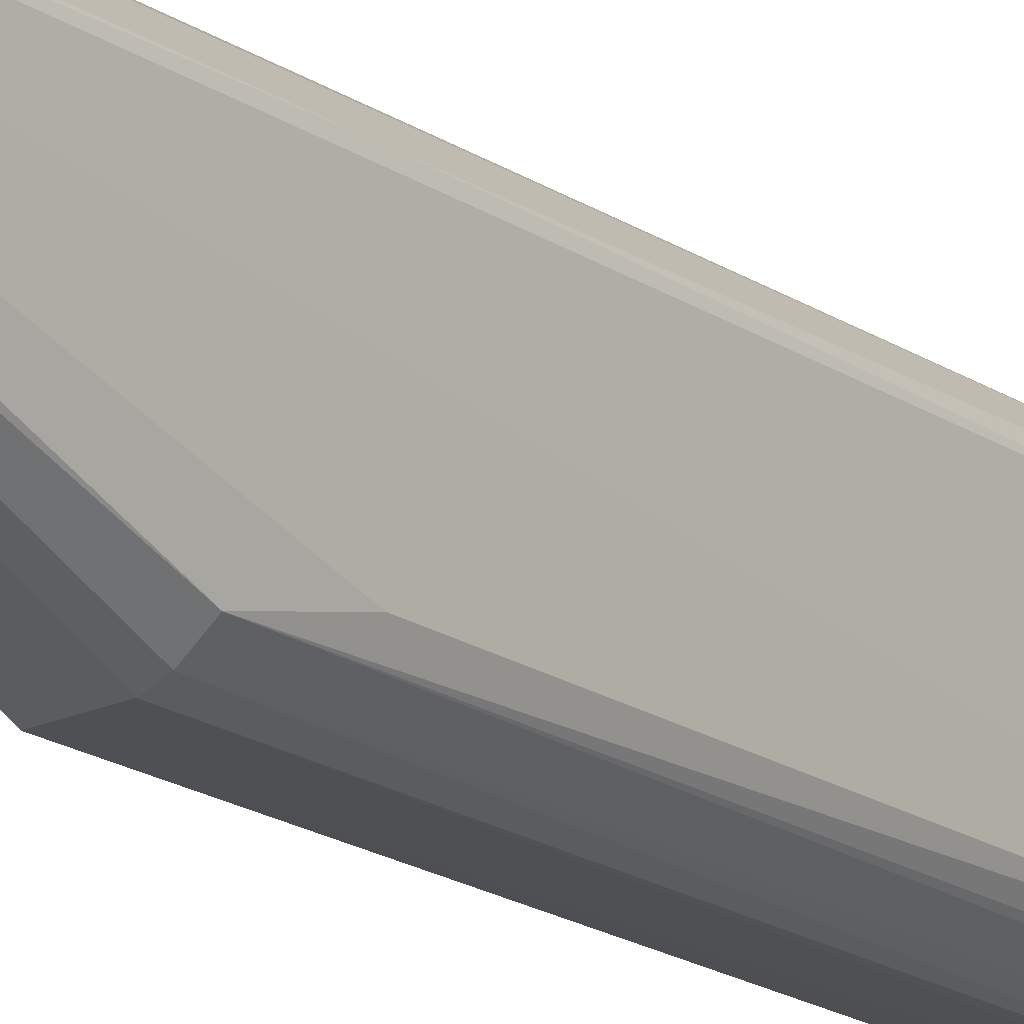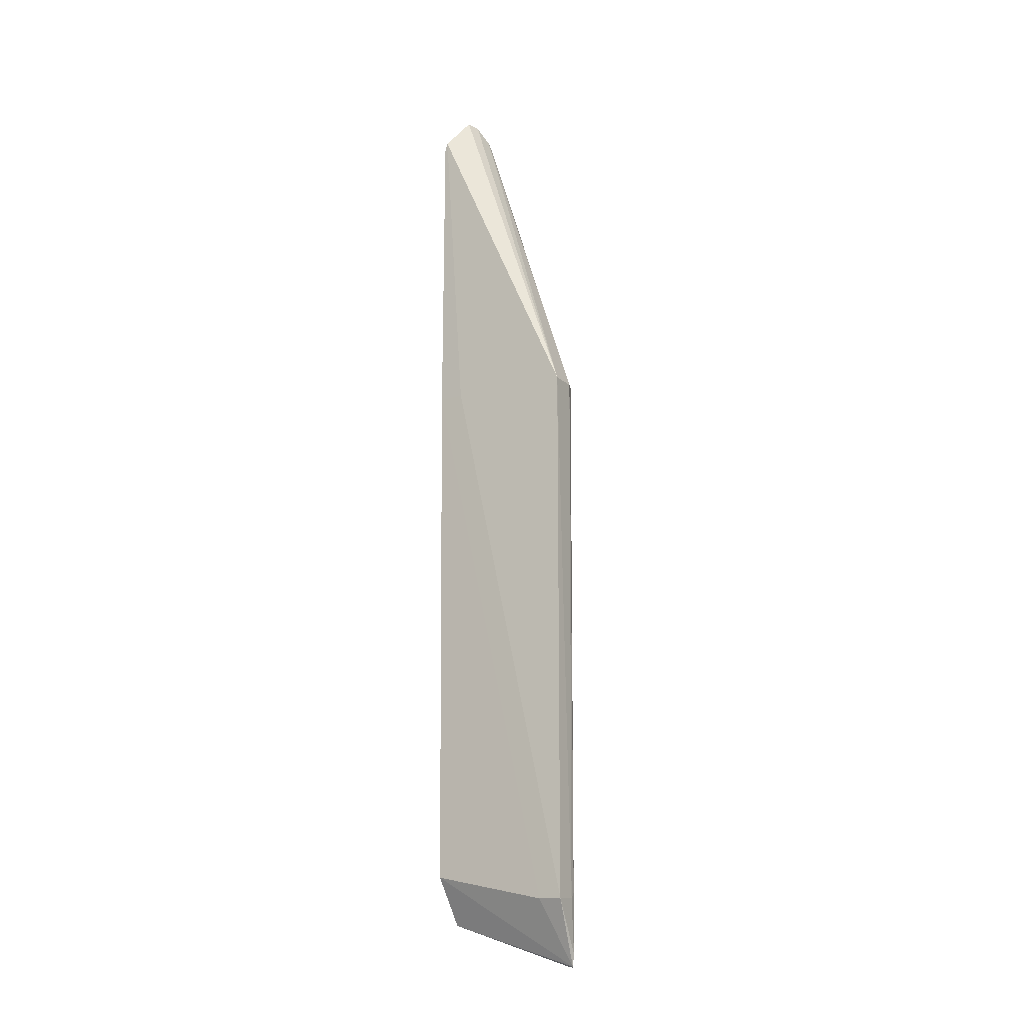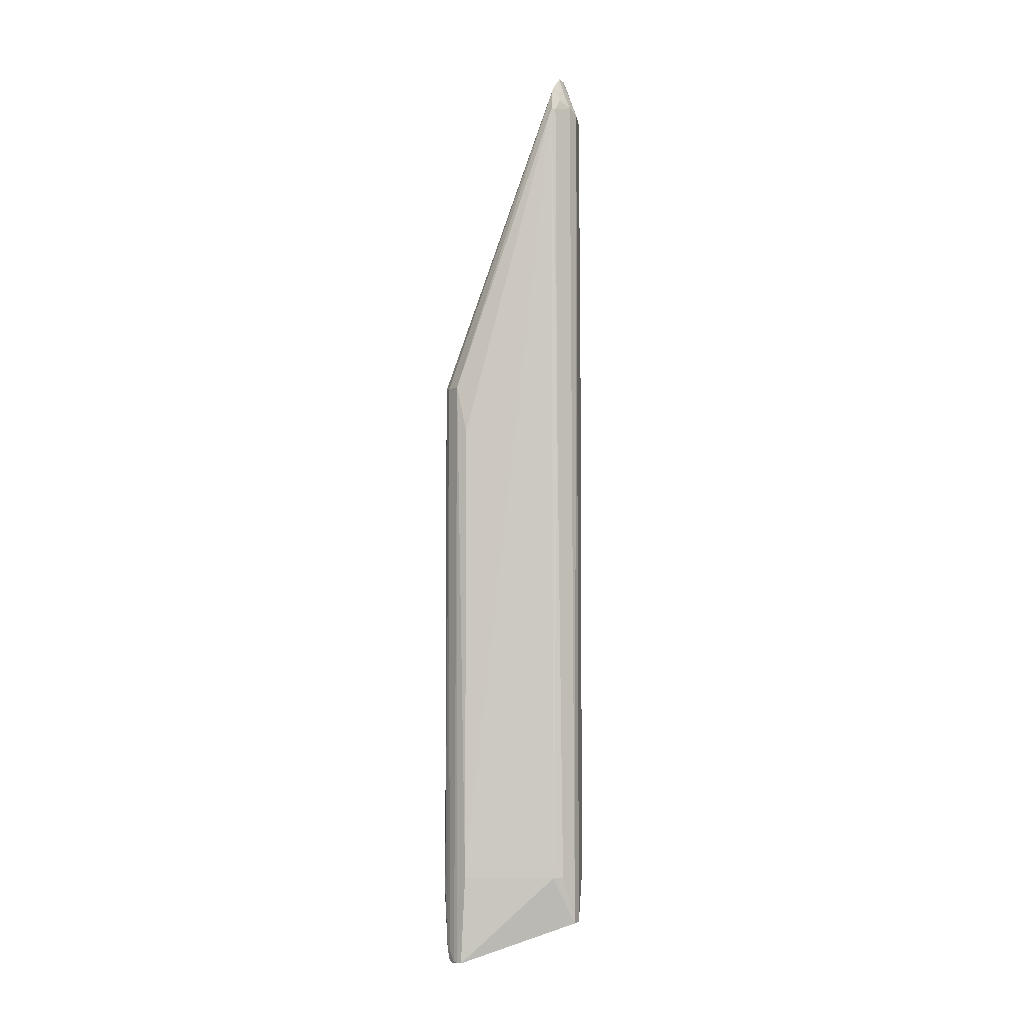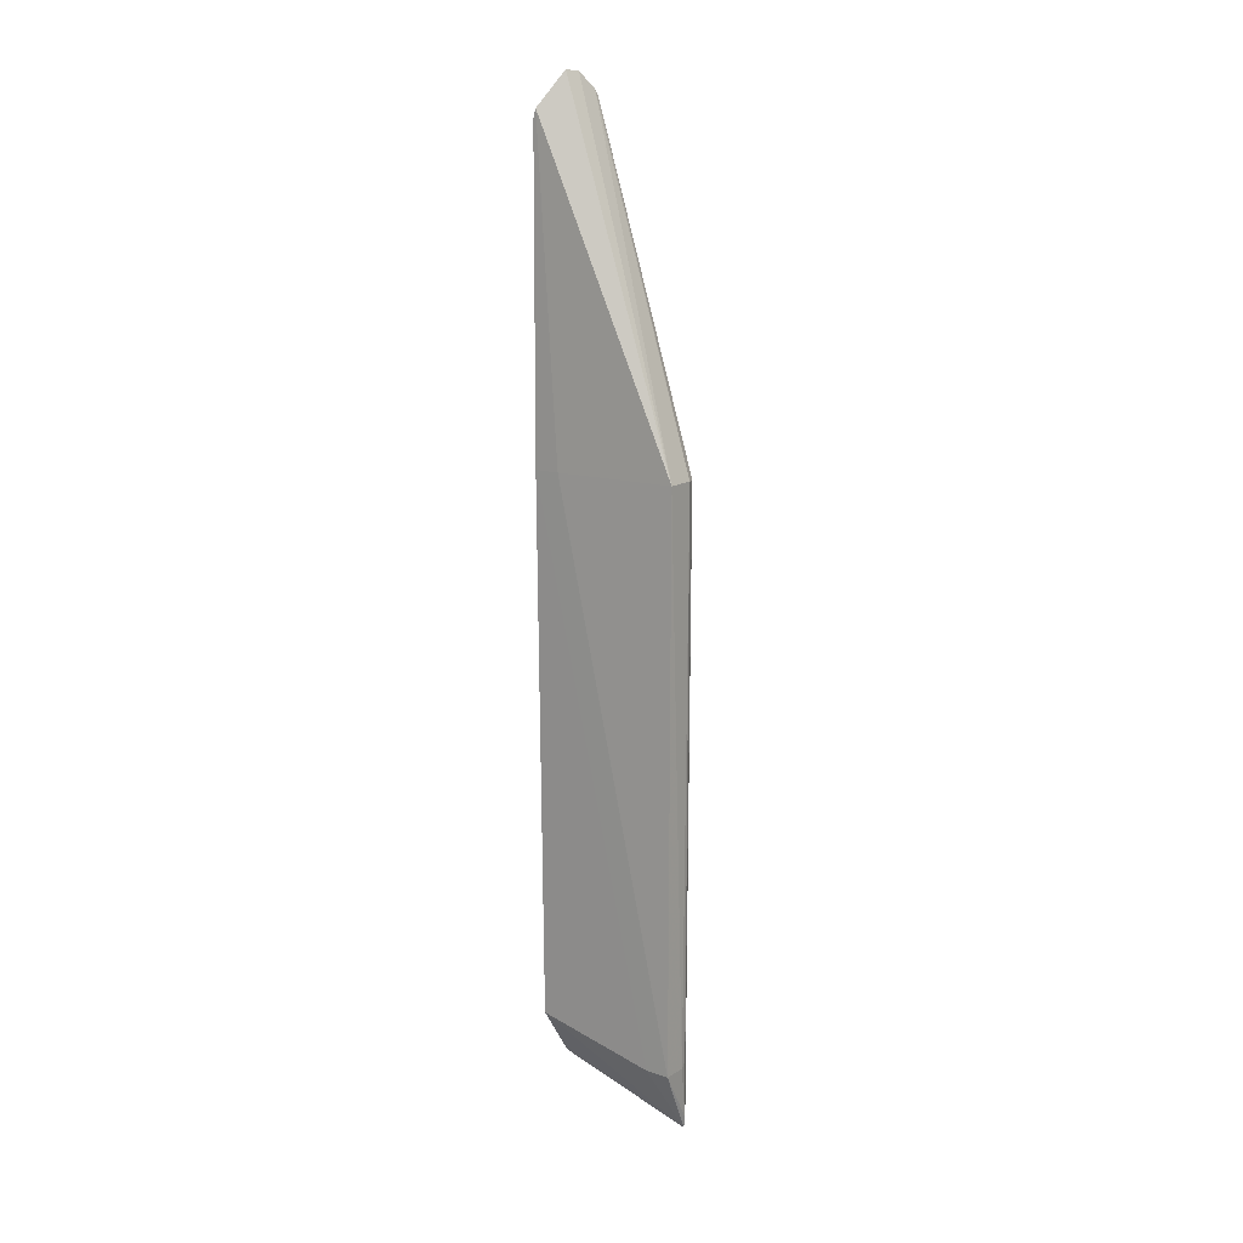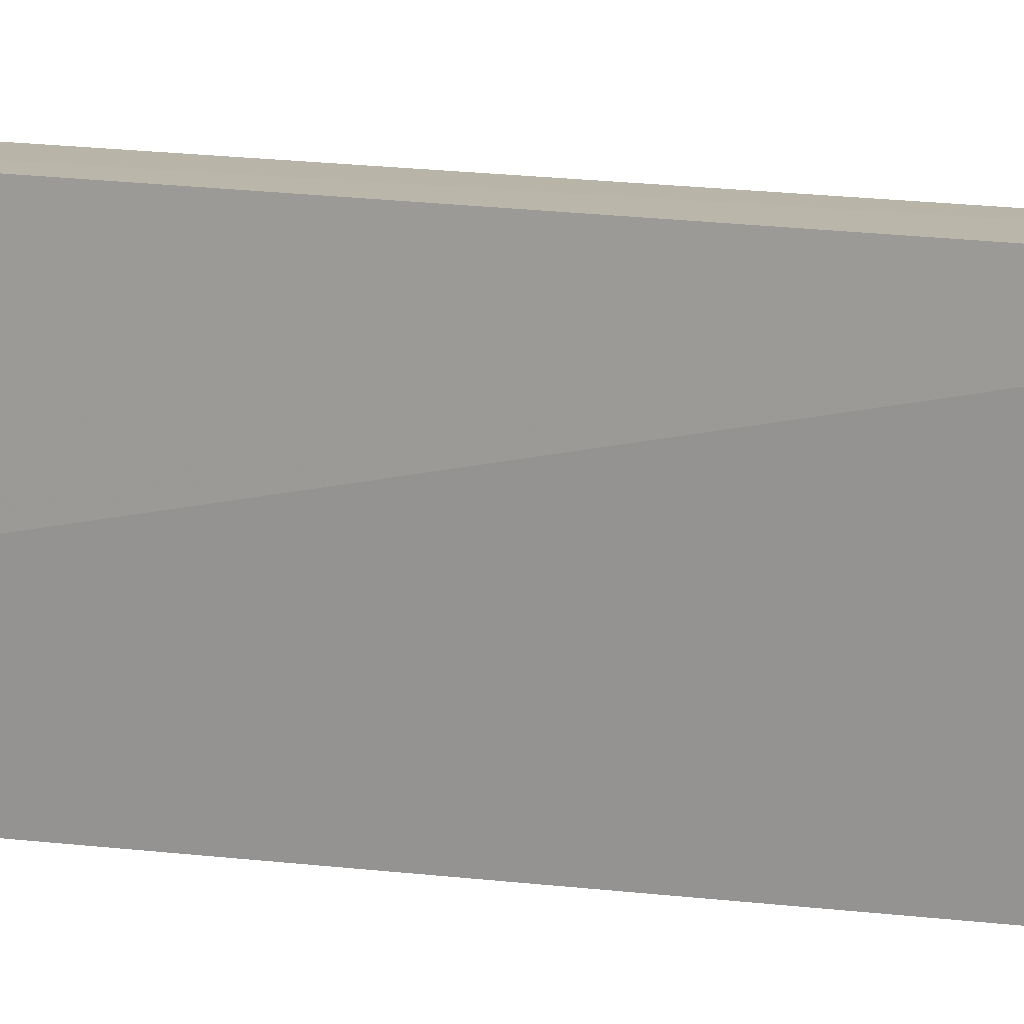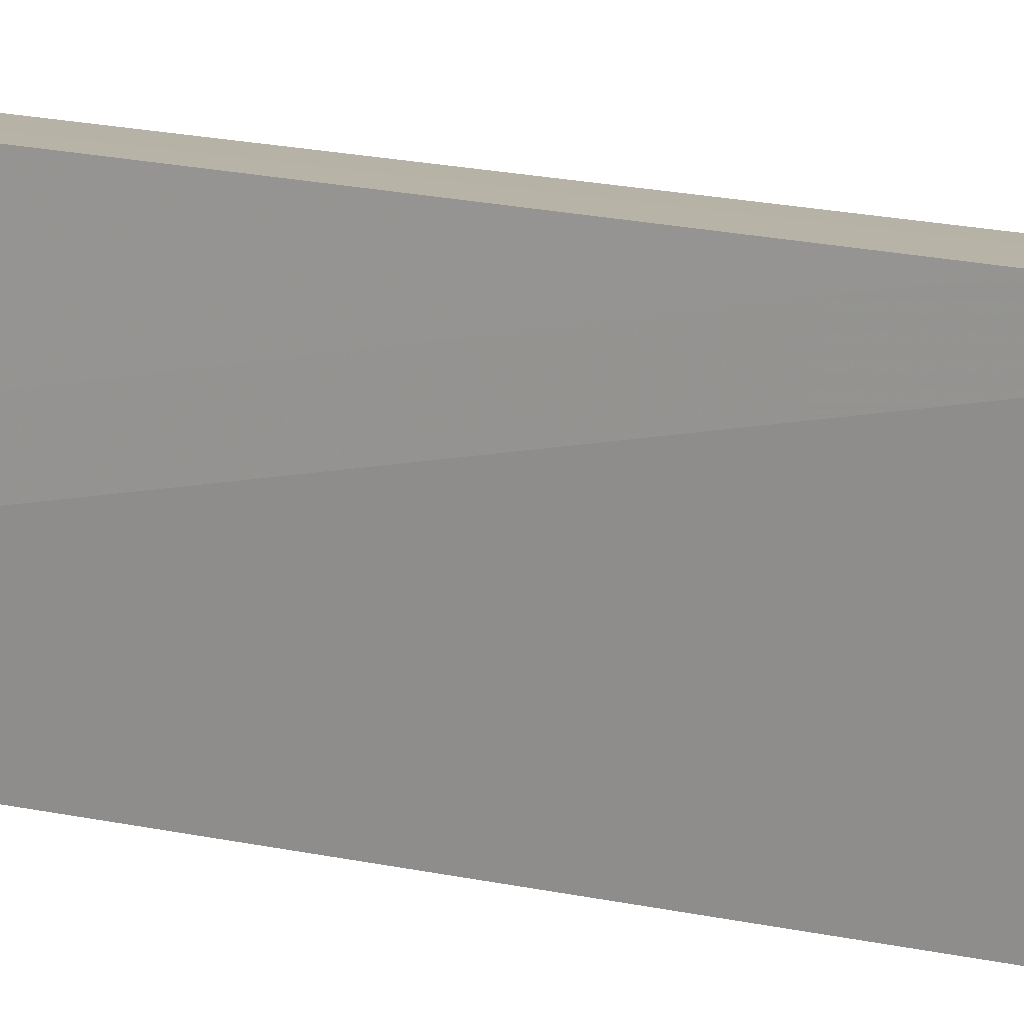
<metadata>
{"format":"obj","ext":"obj","renderer":"f3d","projection":"perspective","resolution":1024,"background":"white","views":[{"elev":-16.7,"azim":35.2,"up":"+Y"},{"elev":-15.2,"azim":-57.1,"up":"+Z"},{"elev":-4.9,"azim":95.2,"up":"+Z"},{"elev":13.4,"azim":-51.7,"up":"+Z"},{"elev":16.7,"azim":-75.6,"up":"+Y"},{"elev":15.3,"azim":-62.8,"up":"+Y"}]}
</metadata>
<code>
v 0.01526 0.0307 -0.02214
v 0.01824 0.02972 -0.0275
v 0.01492 0.03319 -0.1465
v 0.01642 0.0151 -0.1523
v 0.01085 0.01345 -0.06897
v 0.01816 0.02974 -0.14
v 0.01471 0.03318 -0.02768
v 0.01475 0.01373 -0.06897
v 0.01085 0.01357 -0.1432
v 0.01622 0.03269 -0.1465
v 0.01823 0.01707 -0.14
v 0.01609 0.03227 -0.02692
v 0.01004 0.03294 -0.0264
v 0.01763 0.02967 -0.02506
v 0.01567 0.01458 -0.1522
v 0.01395 0.01366 -0.1432
v 0.01769 0.03109 -0.14
v 0.01767 0.01644 -0.1522
v 0.01759 0.01566 -0.06897
v 0.01459 0.03228 -0.02527
v 0.01345 0.03119 -0.02198
v 0.01004 0.02997 -0.06897
v 0.01004 0.03345 -0.06897
v 0.01725 0.0299 -0.02412
v 0.01085 0.03345 -0.14
v 0.01474 0.01379 -0.1424
v 0.01542 0.01424 -0.1505
v 0.01806 0.03045 -0.0755
v 0.0173 0.01588 -0.1522
v 0.01818 0.01708 -0.0755
v 0.016 0.01429 -0.06897
v 0.01473 0.03115 -0.02264
v 0.0132 0.03153 -0.02279
v 0.01004 0.03332 -0.02758
v 0.01596 0.03136 -0.02452
v 0.01803 0.03027 -0.02762
v 0.01085 0.01691 -0.1432
v 0.0168 0.01533 -0.1521
v 0.014 0.03144 -0.02282
v 0.01727 0.03084 -0.02607
v 0.01659 0.03076 -0.02446
v 0.01594 0.01458 -0.1505
v 0.01655 0.03153 -0.02611
f 10 3 7
f 11 6 2
f 12 10 7
f 15 3 4
f 16 8 5
f 16 5 9
f 17 6 10
f 18 10 6
f 18 4 3
f 18 3 10
f 18 6 11
f 19 2 14
f 20 12 7
f 21 13 5
f 21 5 1
f 22 9 5
f 22 5 13
f 23 22 13
f 24 1 5
f 24 5 8
f 24 8 14
f 25 3 15
f 25 23 7
f 25 7 3
f 26 8 16
f 27 16 9
f 27 9 15
f 27 26 16
f 28 2 6
f 28 6 17
f 28 17 10
f 29 18 11
f 29 11 19
f 29 4 18
f 30 19 11
f 30 11 2
f 30 2 19
f 31 19 14
f 31 14 8
f 31 8 26
f 31 26 27
f 32 21 1
f 33 7 13
f 33 13 21
f 34 23 13
f 34 13 7
f 34 7 23
f 35 32 1
f 35 12 20
f 35 20 32
f 36 24 14
f 36 14 2
f 36 2 28
f 36 28 10
f 36 10 12
f 37 25 15
f 37 15 9
f 37 23 25
f 37 9 22
f 37 22 23
f 38 29 19
f 38 4 29
f 38 19 31
f 38 27 15
f 38 15 4
f 39 32 20
f 39 21 32
f 39 33 21
f 39 20 7
f 39 7 33
f 40 36 12
f 40 24 36
f 41 35 1
f 41 1 24
f 41 24 40
f 42 38 31
f 42 31 27
f 42 27 38
f 43 40 12
f 43 12 35
f 43 41 40
f 43 35 41

</code>
